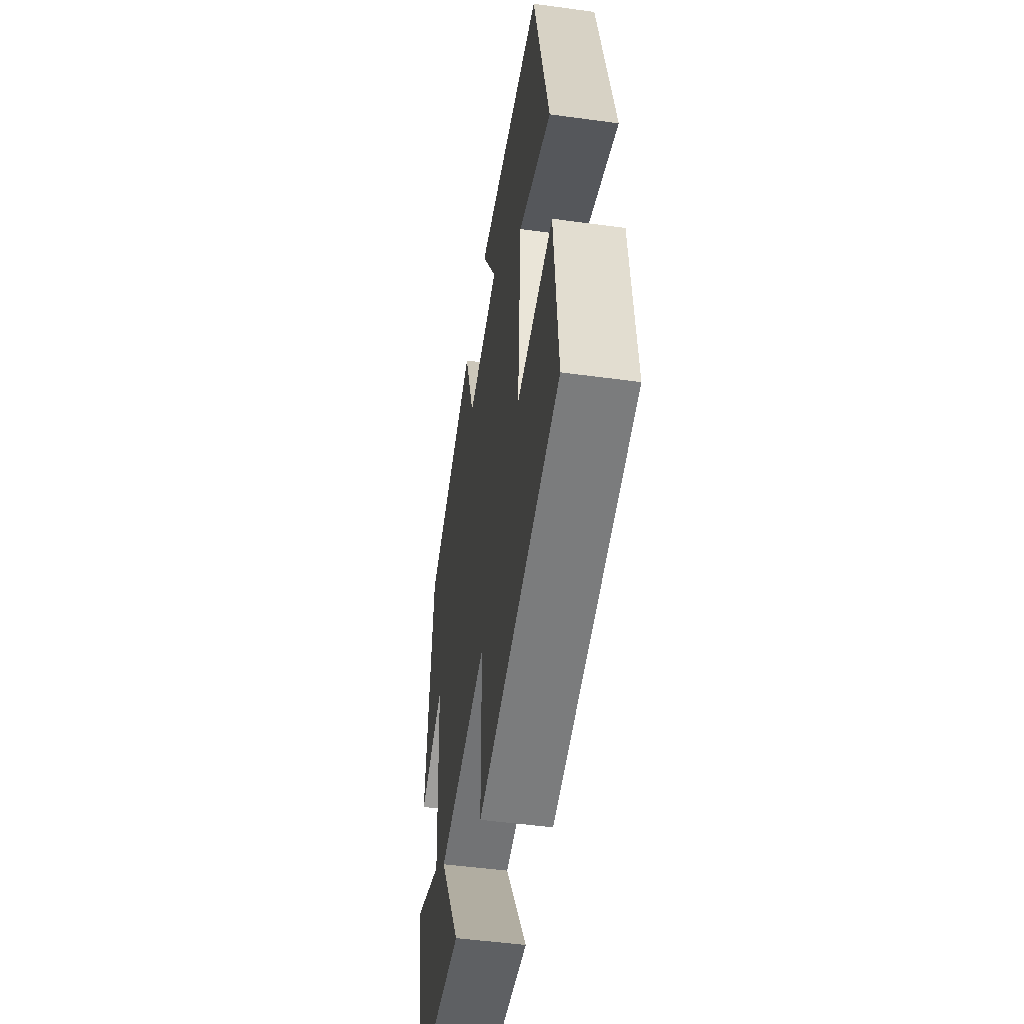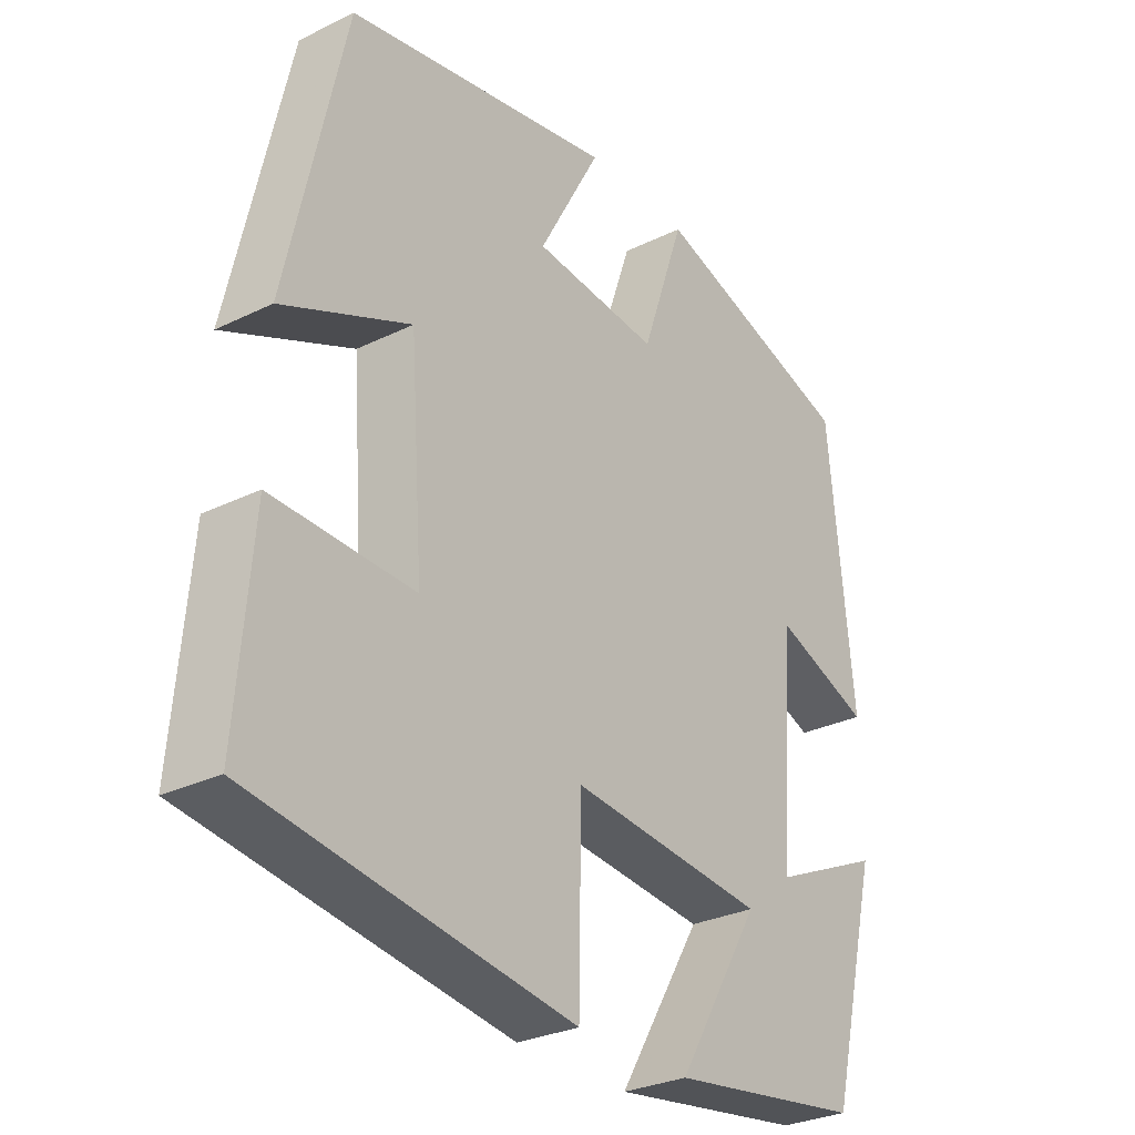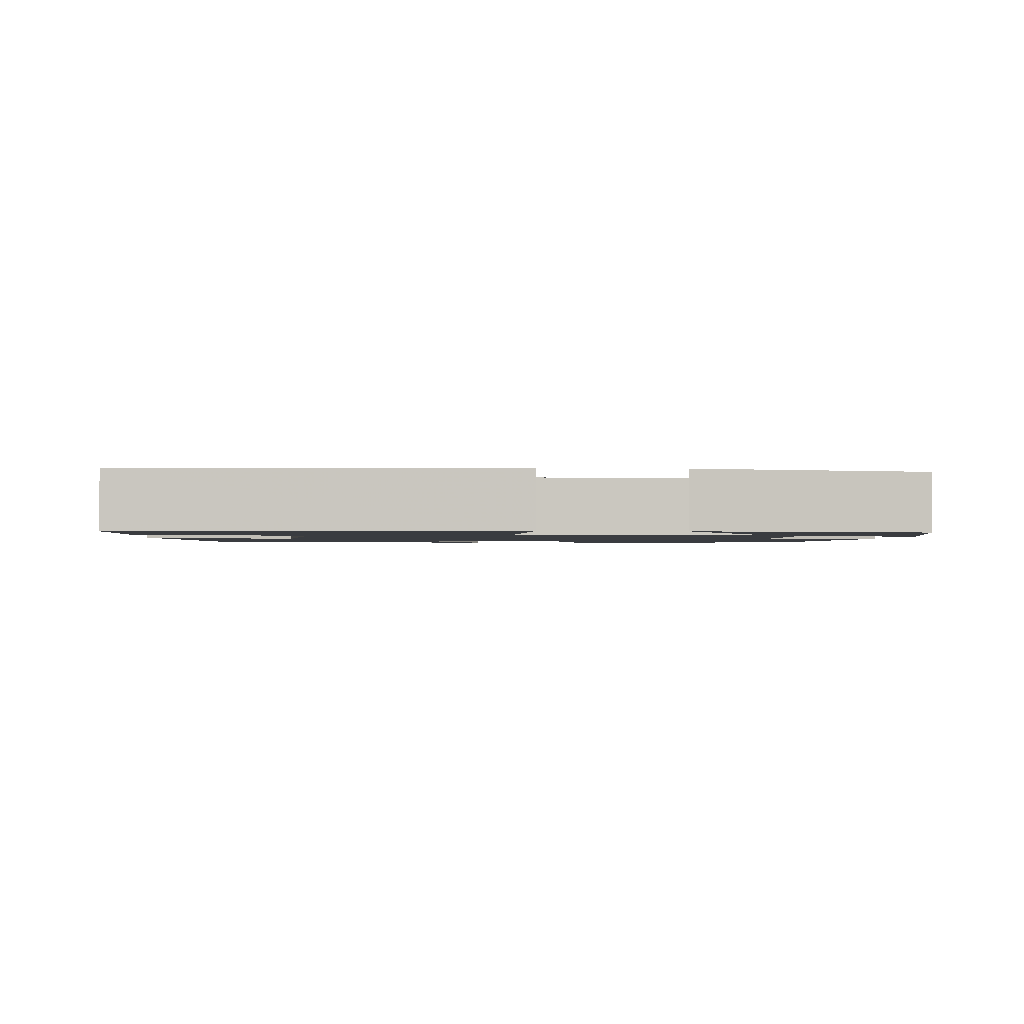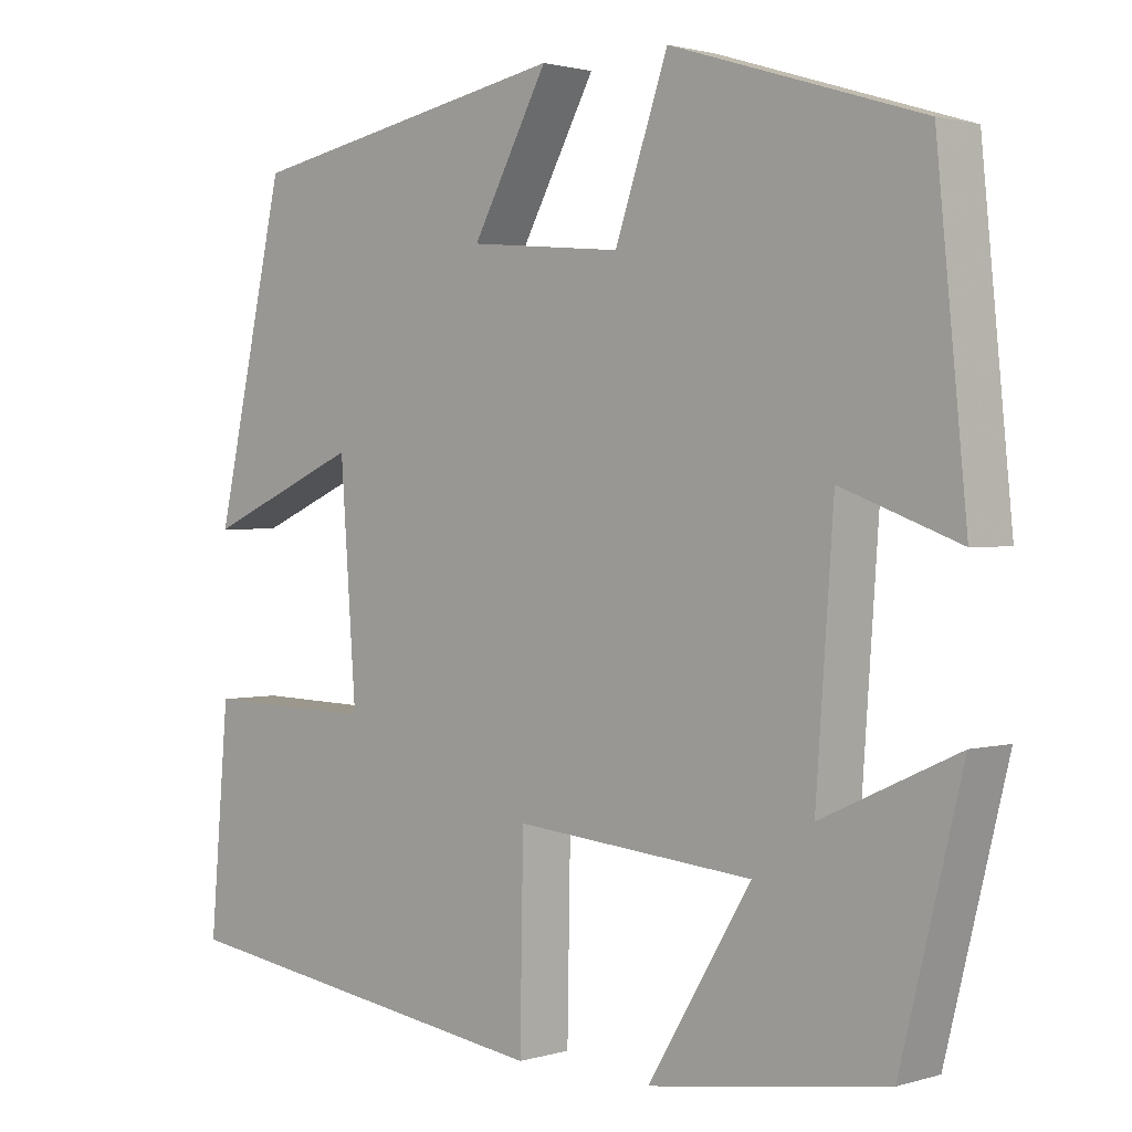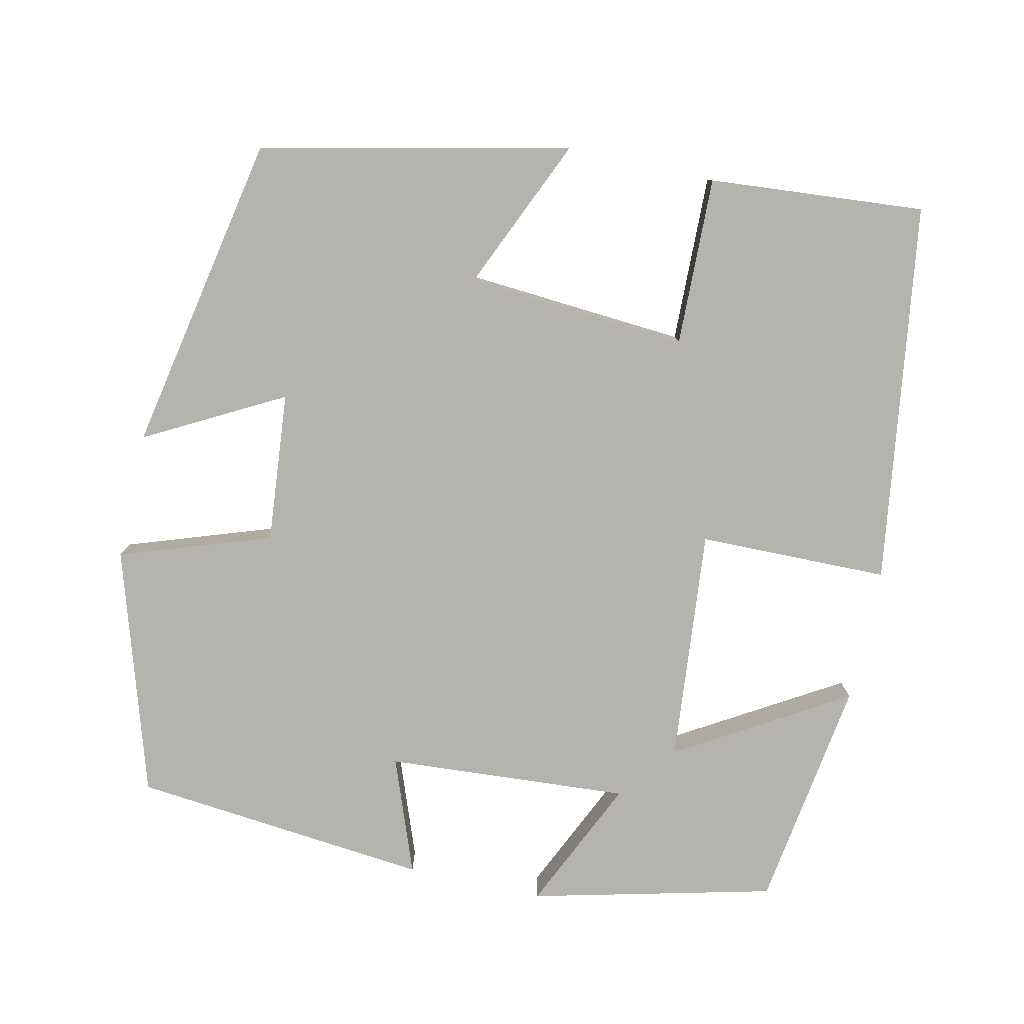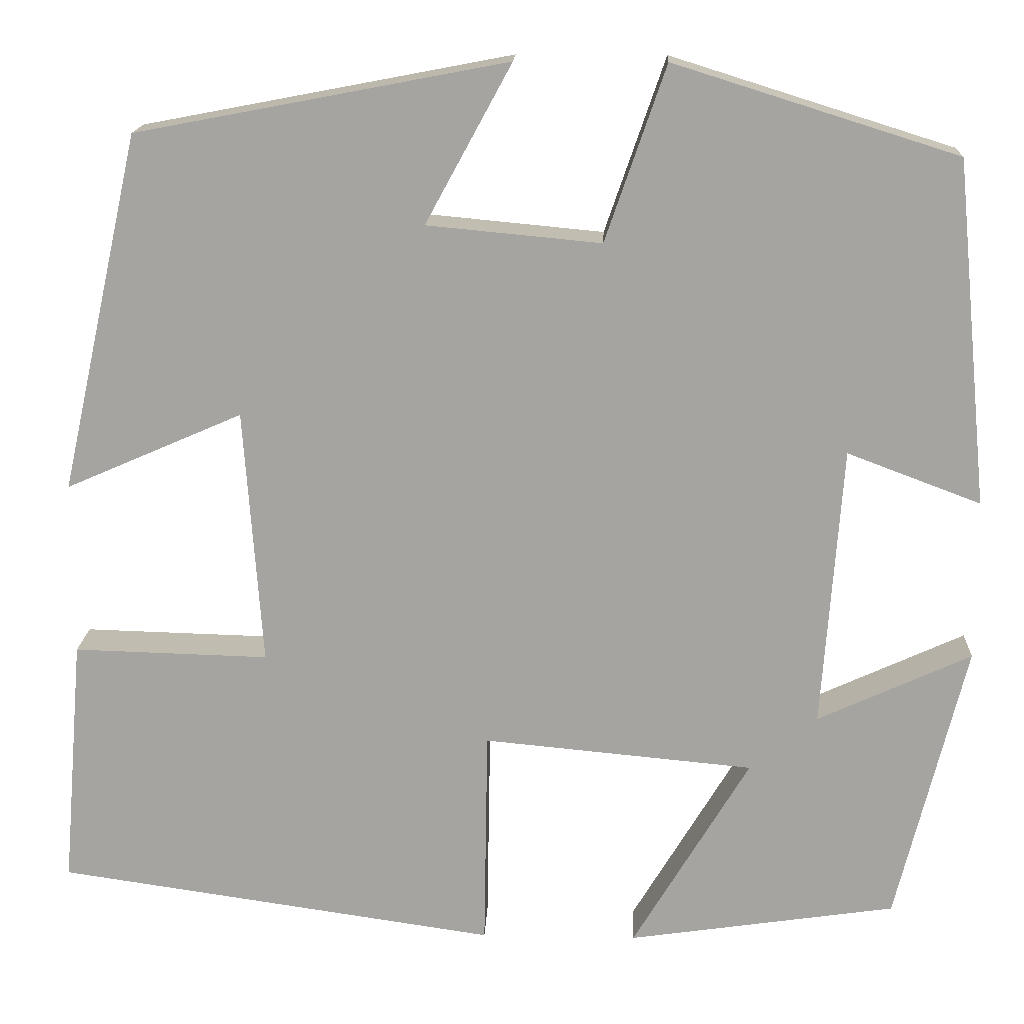
<metadata>
{"format":"obj","ext":"obj","renderer":"f3d","projection":"perspective","resolution":1024,"background":"white","views":[{"elev":-50.3,"azim":81.5,"up":"+Z"},{"elev":-29.2,"azim":125.9,"up":"+Z"},{"elev":-1.6,"azim":173.5,"up":"+Y"},{"elev":1.5,"azim":-137.0,"up":"+Z"},{"elev":-79.9,"azim":77.4,"up":"+Y"},{"elev":16.3,"azim":-177.6,"up":"+Z"}]}
</metadata>
<code>
v 0.523 0.07 -0.43
v 0.042 0.07 -0.5
v 0.038 0.07 -0.259
v -0.258 0.07 -0.287
v -0.13 0.07 -0.5
v -0.424 0.07 -0.457
v -0.5 0.07 -0.15
v -0.332 0.07 -0.227
v -0.354 0.07 0.081
v -0.5 0.07 0.026
v -0.463 0.07 0.403
v -0.153 0.07 0.5
v -0.087 0.07 0.309
v 0.103 0.07 0.327
v 0.009 0.07 0.5
v 0.413 0.07 0.423
v 0.5 0.07 0.033
v 0.307 0.07 0.117
v 0.287 0.07 -0.163
v 0.5 0.07 -0.157
v 0.523 0 -0.43
v 0.042 0 -0.5
v 0.038 0 -0.259
v -0.258 0 -0.287
v -0.13 0 -0.5
v -0.424 0 -0.457
v -0.5 0 -0.15
v -0.332 0 -0.227
v -0.354 0 0.081
v -0.5 0 0.026
v -0.463 0 0.403
v -0.153 0 0.5
v -0.087 0 0.309
v 0.103 0 0.327
v 0.009 0 0.5
v 0.413 0 0.423
v 0.5 0 0.033
v 0.307 0 0.117
v 0.287 0 -0.163
v 0.5 0 -0.157
f 1 2 3
f 20 1 3
f 19 20 3
f 18 19 3 4
f 16 17 18
f 15 16 18
f 14 15 18
f 13 14 18 4
f 11 12 13
f 10 11 13
f 9 10 13
f 8 9 13 4
f 6 7 8
f 5 6 8
f 4 5 8
f 23 22 21
f 23 21 40
f 23 40 39
f 24 23 39 38
f 38 37 36
f 38 36 35
f 38 35 34
f 24 38 34 33
f 33 32 31
f 33 31 30
f 33 30 29
f 24 33 29 28
f 28 27 26
f 28 26 25
f 28 25 24
f 1 21 22 2
f 2 22 23 3
f 3 23 24 4
f 4 24 25 5
f 5 25 26 6
f 6 26 27 7
f 7 27 28 8
f 8 28 29 9
f 9 29 30 10
f 10 30 31 11
f 11 31 32 12
f 12 32 33 13
f 13 33 34 14
f 14 34 35 15
f 15 35 36 16
f 16 36 37 17
f 17 37 38 18
f 18 38 39 19
f 19 39 40 20
f 20 40 21 1

</code>
